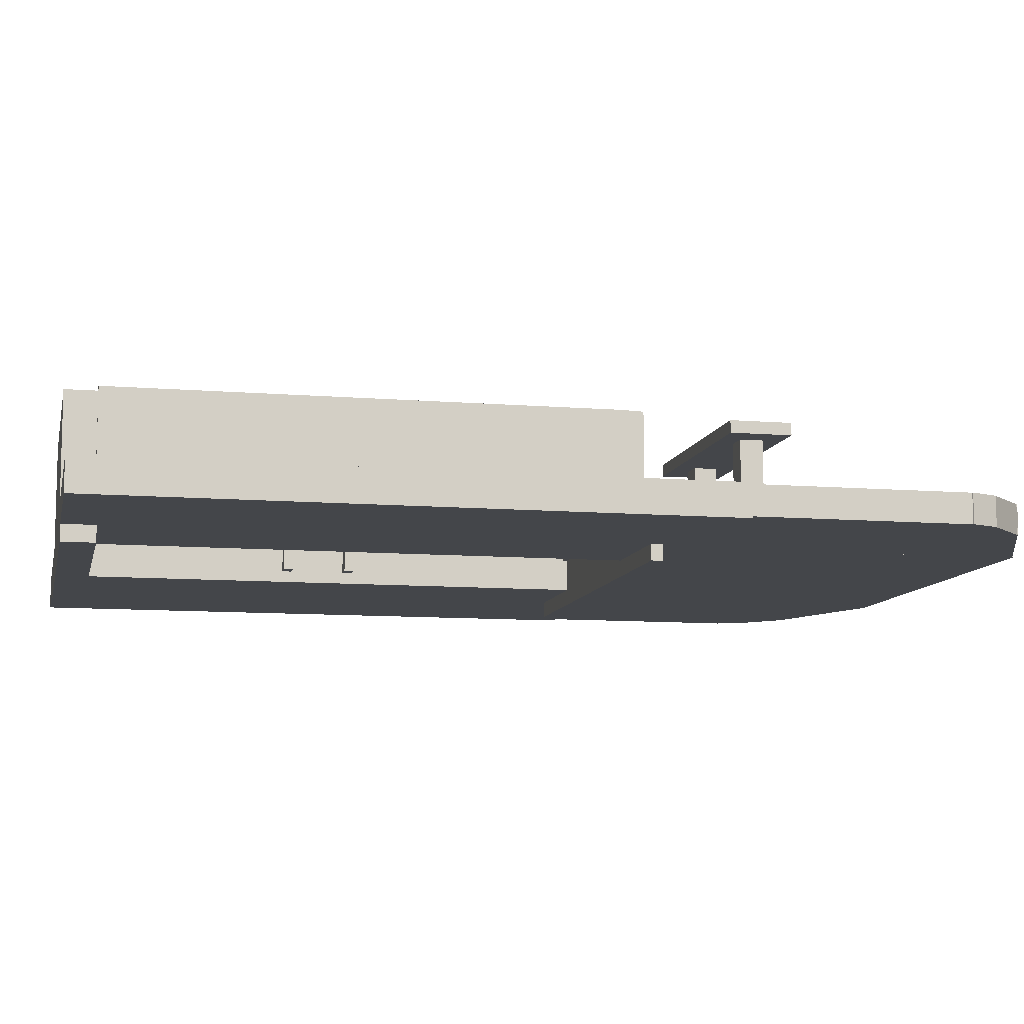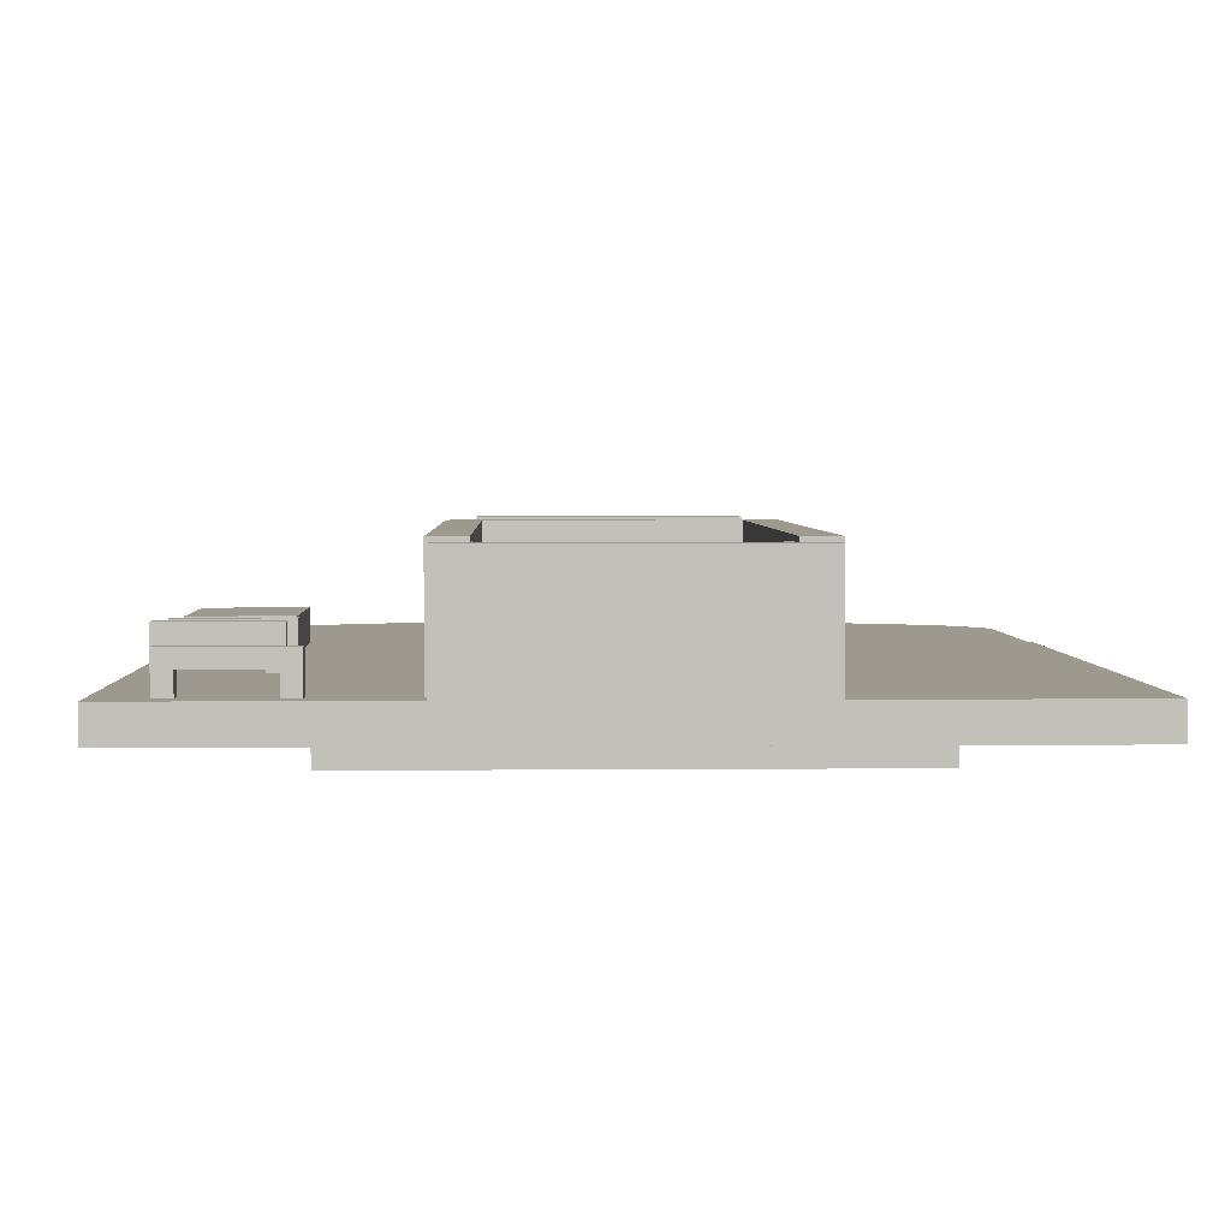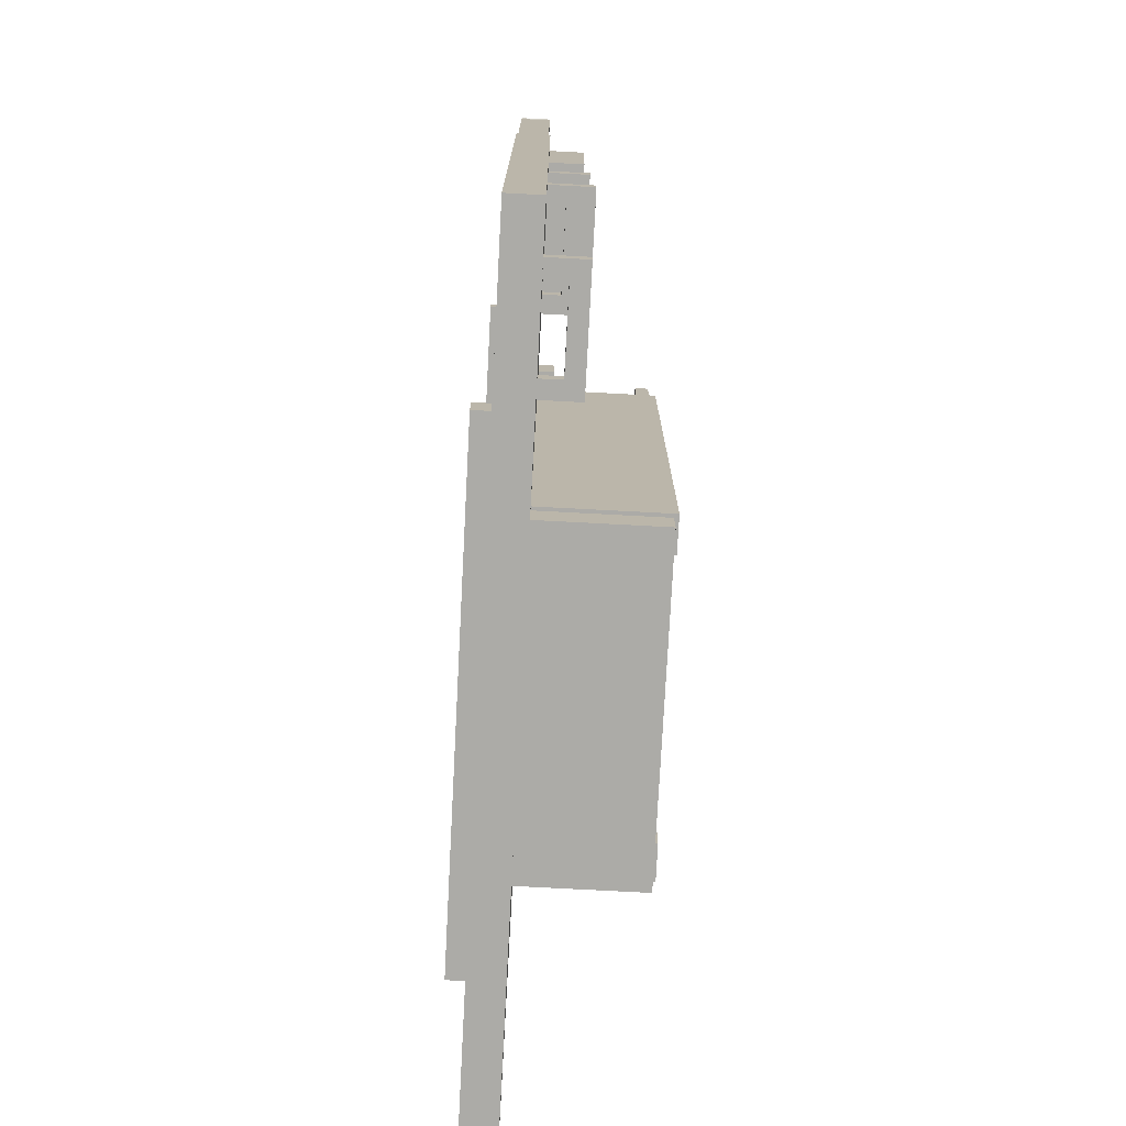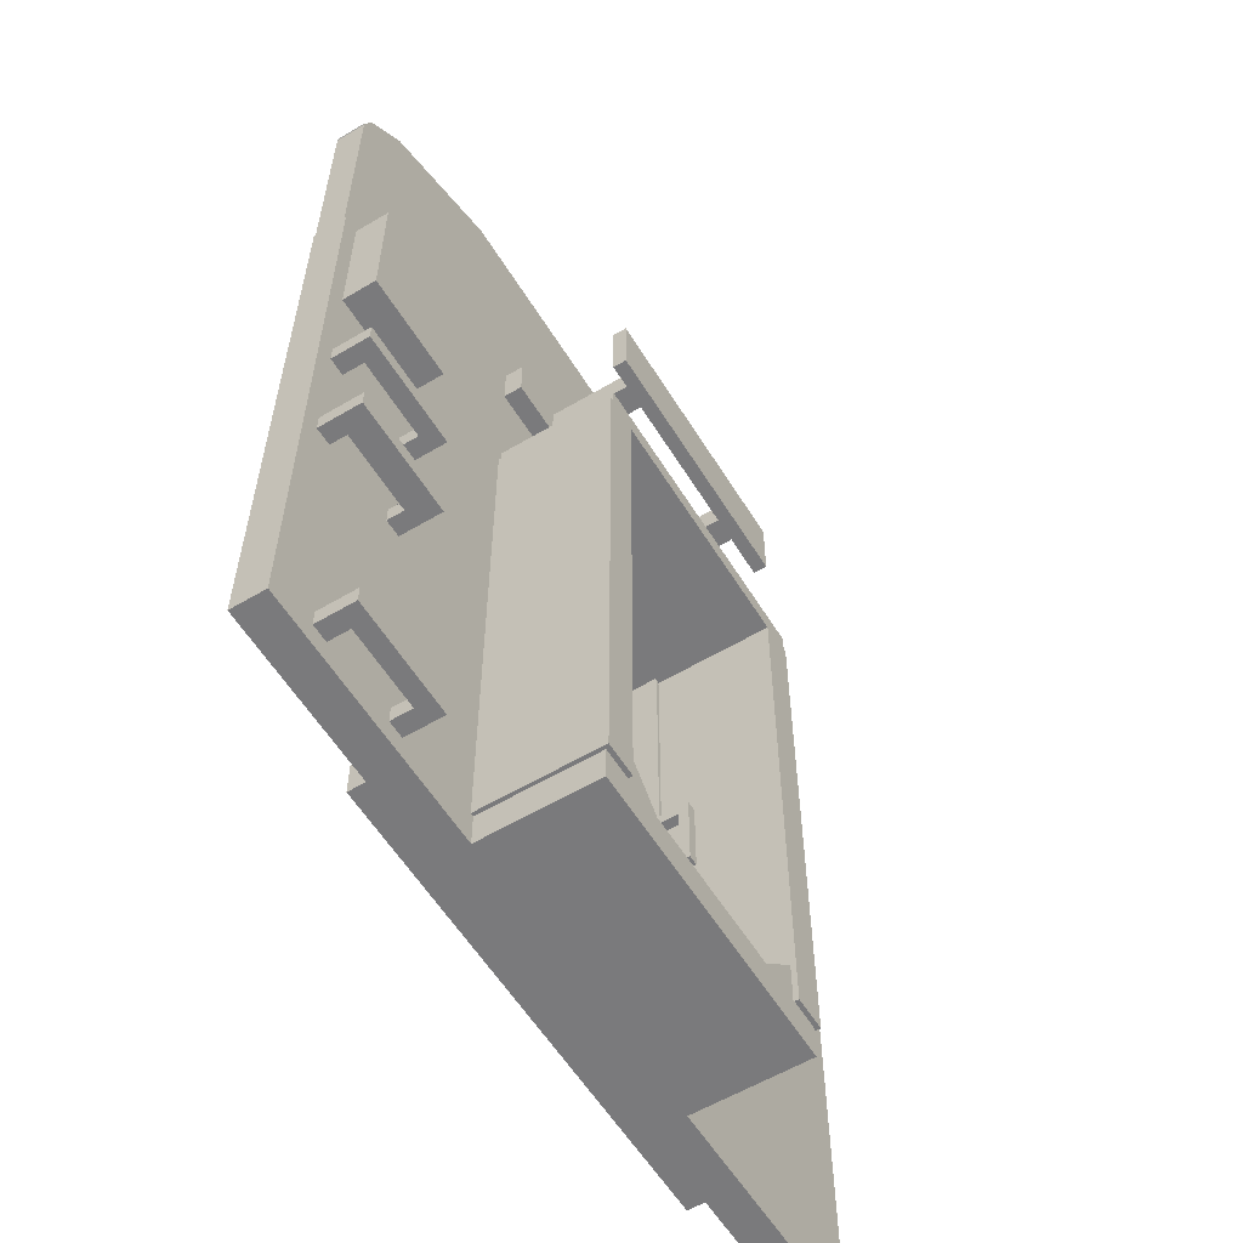
<metadata>
{"format":"obj","ext":"obj","renderer":"f3d","projection":"perspective","resolution":1024,"background":"white","views":[{"elev":-9.6,"azim":77.8,"up":"+Z"},{"elev":3.3,"azim":-1.8,"up":"+Z"},{"elev":-76.2,"azim":-93.0,"up":"+Y"},{"elev":-58.2,"azim":-58.5,"up":"+Y"}]}
</metadata>
<code>
o cube
v 0.0625 -1 0.9375
v 0.0625 1.312 0.9375
v 0.0625 1.312 1.062
v 0.0625 -1 1.062
v -0.9953 -1 1.062
v -0.9953 1.312 1.062
v -0.9953 1.312 0.9375
v -0.9953 -1 0.9375
v 1.995 -1 0.9375
v 1.995 1.312 0.9375
v 1.995 1.312 1.062
v 1.995 -1 1.062
v 0.9375 -1 1.062
v 0.9375 1.312 1.062
v 0.9375 1.312 0.9375
v 0.9375 -1 0.9375
v -0.875 0.3906 1.047
v -0.875 0.4531 1.047
v -0.875 0.3906 1.203
v -0.9375 0.3906 1.203
v -0.9375 0.4531 1.203
v -0.9375 0.4531 1.047
v -0.9375 0.3906 1.047
v -0.525 -0.04688 1.031
v -0.525 0.01562 1.031
v -0.525 0.01562 1.219
v -0.525 -0.04688 1.219
v -0.5875 -0.04688 1.219
v -0.5875 0.01562 1.219
v -0.5875 0.01562 1.031
v -0.5875 -0.04688 1.031
v -0.5781 -0.04688 1.125
v -0.5781 0.01562 1.125
v -0.5781 0.01562 1.219
v -0.5781 -0.04688 1.219
v -0.875 0.01562 1.125
v -0.875 -0.04688 1.125
v -0.875 -0.04688 1.031
v -0.875 0.01562 1.031
v -0.875 0.01562 1.219
v -0.875 -0.04688 1.219
v -0.9375 -0.04688 1.219
v -0.9375 0.01562 1.219
v -0.9375 0.01562 1.031
v -0.9375 -0.04688 1.031
v -0.3375 -0.4844 1.047
v -0.3375 -0.4219 1.047
v -0.4 -0.4219 1.047
v -0.4 -0.4844 1.047
v -0.6875 -0.4844 1.047
v -0.6875 -0.4219 1.047
v -0.75 -0.4219 1.047
v -0.75 -0.4844 1.047
v -0.525 0.3906 1.047
v -0.525 0.4531 1.047
v -0.525 0.4531 1.203
v -0.525 0.3906 1.203
v -0.5875 0.3906 1.203
v -0.5875 0.4531 1.203
v -0.5875 0.4531 1.047
v -0.5875 0.3906 1.047
v -0.5781 0.3906 1.141
v -0.5781 0.4531 1.141
v -0.5781 0.4531 1.203
v -0.5781 0.3906 1.203
v -0.875 0.4531 1.203
v -0.875 0.4531 1.141
v -0.875 0.3906 1.141
v -0.75 -0.9219 1.047
v -0.75 -0.8594 1.047
v -0.75 -0.8594 1.203
v -0.75 -0.9219 1.203
v -0.8125 -0.9219 1.203
v -0.8125 -0.8594 1.203
v -0.8125 -0.8594 1.047
v -0.8125 -0.9219 1.047
v -0.4531 -0.9219 1.141
v -0.4531 -0.8594 1.141
v -0.4531 -0.8594 1.203
v -0.4531 -0.9219 1.203
v -0.75 -0.8594 1.141
v -0.75 -0.9219 1.141
v -0.4 -0.9219 1.047
v -0.4 -0.8594 1.047
v -0.4 -0.8594 1.203
v -0.4 -0.9219 1.203
v -0.4625 -0.9219 1.203
v -0.4625 -0.8594 1.203
v -0.4625 -0.8594 1.047
v -0.4625 -0.9219 1.047
v 0.9375 1.125 0.9375
v 0.9375 1.312 0.9375
v 0.9375 1.312 1.062
v 0.9375 1.125 1.062
v 0.0625 1.125 1.062
v 0.0625 1.312 1.062
v 0.0625 1.312 0.9375
v 0.0625 1.125 0.9375
v 1.995 1.312 0.9437
v 1.995 2.125 0.9437
v 1.995 2.125 1.056
v 1.995 1.312 1.056
v -0.9953 1.312 1.056
v -0.9953 2.125 1.056
v -0.9953 2.125 0.9437
v -0.9953 1.312 0.9437
v 1.295 2.122 0.9437
v 1.295 2.584 0.9437
v 1.295 2.584 1.056
v 1.295 2.122 1.056
v -0.2891 2.122 1.056
v -0.2891 2.584 1.056
v -0.2891 2.584 0.9437
v -0.2891 2.122 0.9437
v -0.2828 2.391 0.9437
v -0.2828 2.484 0.9437
v -0.2828 2.484 1.056
v -0.2828 2.391 1.056
v -0.5266 2.391 1.056
v -0.5266 2.484 1.056
v -0.5266 2.484 0.9437
v -0.5266 2.391 0.9437
v -0.2549 2.497 0.9437
v -0.2908 2.583 0.9437
v -0.2908 2.583 1.056
v -0.2549 2.497 1.056
v -0.7717 2.282 1.056
v -0.8076 2.369 1.056
v -0.8076 2.369 0.9437
v -0.7717 2.282 0.9437
v -0.8876 2.155 0.9437
v -0.7352 2.308 0.9437
v -0.7352 2.308 1.056
v -0.8876 2.155 1.056
v -0.9539 2.222 1.056
v -0.8014 2.374 1.056
v -0.8014 2.374 0.9437
v -0.9539 2.222 0.9437
v -0.7516 2.122 0.9437
v -0.7516 2.309 0.9437
v -0.7516 2.309 1.056
v -0.7516 2.122 1.056
v -0.8578 2.122 1.056
v -0.8578 2.309 1.056
v -0.8578 2.309 0.9437
v -0.8578 2.122 0.9437
v -0.8547 2.058 0.9437
v -0.8116 2.162 0.9437
v -0.8116 2.162 1.056
v -0.8547 2.058 1.056
v -0.999 2.118 1.056
v -0.956 2.222 1.056
v -0.956 2.222 0.9437
v -0.999 2.118 0.9437
v -0.2766 2.122 0.9437
v -0.2766 2.391 0.9437
v -0.2766 2.391 1.056
v -0.2766 2.122 1.056
v -0.7516 2.122 1.056
v -0.7516 2.391 1.056
v -0.7516 2.391 0.9437
v -0.7516 2.122 0.9437
v 1.752 2.122 0.9437
v 1.752 2.391 0.9437
v 1.752 2.391 1.056
v 1.752 2.122 1.056
v 1.277 2.122 1.056
v 1.277 2.391 1.056
v 1.277 2.391 0.9437
v 1.277 2.122 0.9437
v 1.527 2.391 0.9437
v 1.527 2.484 0.9437
v 1.527 2.484 1.056
v 1.527 2.391 1.056
v 1.283 2.391 1.056
v 1.283 2.484 1.056
v 1.283 2.484 0.9437
v 1.283 2.391 0.9437
v 1.772 2.282 0.9437
v 1.808 2.369 0.9437
v 1.808 2.369 1.056
v 1.772 2.282 1.056
v 1.255 2.497 1.056
v 1.291 2.583 1.056
v 1.291 2.583 0.9437
v 1.255 2.497 0.9437
v 1.954 2.222 0.9437
v 1.801 2.374 0.9437
v 1.801 2.374 1.056
v 1.954 2.222 1.056
v 1.888 2.155 1.056
v 1.735 2.308 1.056
v 1.735 2.308 0.9437
v 1.888 2.155 0.9437
v 1.858 2.122 0.9437
v 1.858 2.309 0.9437
v 1.858 2.309 1.056
v 1.858 2.122 1.056
v 1.752 2.122 1.056
v 1.752 2.309 1.056
v 1.752 2.309 0.9437
v 1.752 2.122 0.9437
v 1.999 2.118 0.9437
v 1.956 2.222 0.9437
v 1.956 2.222 1.056
v 1.999 2.118 1.056
v 1.855 2.058 1.056
v 1.812 2.162 1.056
v 1.812 2.162 0.9437
v 1.855 2.058 0.9437
v -0.5625 0.7969 1.062
v -0.5625 1.312 1.062
v -0.5625 1.312 1.188
v -0.5625 0.7969 1.188
v -0.9375 0.7969 1.188
v -0.9375 1.312 1.188
v -0.9375 1.312 1.062
v -0.9375 0.7969 1.062
v 1.062 -1 1.384
v 1.062 -0.875 1.384
v 1.062 -0.875 1.484
v 1.062 -1 1.484
v -0.0625 -1 1.484
v -0.0625 -0.875 1.484
v -0.0625 -0.875 1.384
v -0.0625 -1 1.384
v 1.062 -1 0.9375
v 1.062 -0.875 0.9375
v 1.062 -0.875 1.384
v 1.062 -1 1.384
v -0.0625 -1 1.384
v -0.0625 -0.875 1.384
v -0.0625 -0.875 0.9375
v -0.0625 -1 0.9375
f 1 2 3 4
f 5 6 7 8
f 3 2 7 6
f 1 4 5 8
f 4 3 6 5
f 8 7 2 1
f 9 10 11 12
f 13 14 15 16
f 11 10 15 14
f 9 12 13 16
f 12 11 14 13
f 16 15 10 9
f 17 18 66 19
f 20 21 22 23
f 66 18 22 21
f 17 19 20 23
f 19 66 21 20
f 23 22 18 17
f 24 25 26 27
f 28 29 30 31
f 26 25 30 29
f 24 27 28 31
f 27 26 29 28
f 31 30 25 24
f 32 33 34 35
f 41 40 36 37
f 34 33 36 40
f 32 35 41 37
f 35 34 40 41
f 37 36 33 32
f 38 39 40 41
f 42 43 44 45
f 40 39 44 43
f 38 41 42 45
f 41 40 43 42
f 45 44 39 38
f 49 48 47 46
f 53 52 51 50
f 54 55 56 57
f 58 59 60 61
f 56 55 60 59
f 54 57 58 61
f 57 56 59 58
f 61 60 55 54
f 62 63 64 65
f 19 66 67 68
f 64 63 67 66
f 62 65 19 68
f 65 64 66 19
f 68 67 63 62
f 69 70 71 72
f 73 74 75 76
f 71 70 75 74
f 69 72 73 76
f 72 71 74 73
f 76 75 70 69
f 77 78 79 80
f 72 71 81 82
f 79 78 81 71
f 77 80 72 82
f 80 79 71 72
f 82 81 78 77
f 83 84 85 86
f 87 88 89 90
f 85 84 89 88
f 83 86 87 90
f 86 85 88 87
f 90 89 84 83
f 91 92 93 94
f 95 96 97 98
f 93 92 97 96
f 91 94 95 98
f 94 93 96 95
f 98 97 92 91
f 99 100 101 102
f 103 104 105 106
f 101 100 105 104
f 99 102 103 106
f 102 101 104 103
f 106 105 100 99
f 107 108 109 110
f 111 112 113 114
f 109 108 113 112
f 107 110 111 114
f 110 109 112 111
f 114 113 108 107
f 115 116 117 118
f 119 120 121 122
f 117 116 121 120
f 115 118 119 122
f 118 117 120 119
f 122 121 116 115
f 123 124 125 126
f 127 128 129 130
f 125 124 129 128
f 123 126 127 130
f 126 125 128 127
f 130 129 124 123
f 131 132 133 134
f 135 136 137 138
f 133 132 137 136
f 131 134 135 138
f 134 133 136 135
f 138 137 132 131
f 139 140 141 142
f 143 144 145 146
f 141 140 145 144
f 139 142 143 146
f 142 141 144 143
f 146 145 140 139
f 147 148 149 150
f 151 152 153 154
f 149 148 153 152
f 147 150 151 154
f 150 149 152 151
f 154 153 148 147
f 155 156 157 158
f 159 160 161 162
f 157 156 161 160
f 155 158 159 162
f 158 157 160 159
f 162 161 156 155
f 163 164 165 166
f 167 168 169 170
f 165 164 169 168
f 163 166 167 170
f 166 165 168 167
f 170 169 164 163
f 171 172 173 174
f 175 176 177 178
f 173 172 177 176
f 171 174 175 178
f 174 173 176 175
f 178 177 172 171
f 179 180 181 182
f 183 184 185 186
f 181 180 185 184
f 179 182 183 186
f 182 181 184 183
f 186 185 180 179
f 187 188 189 190
f 191 192 193 194
f 189 188 193 192
f 187 190 191 194
f 190 189 192 191
f 194 193 188 187
f 195 196 197 198
f 199 200 201 202
f 197 196 201 200
f 195 198 199 202
f 198 197 200 199
f 202 201 196 195
f 203 204 205 206
f 207 208 209 210
f 205 204 209 208
f 203 206 207 210
f 206 205 208 207
f 210 209 204 203
f 211 212 213 214
f 215 216 217 218
f 213 212 217 216
f 211 214 215 218
f 214 213 216 215
f 218 217 212 211
f 219 220 221 222
f 223 224 225 226
f 221 220 225 224
f 219 222 223 226
f 222 221 224 223
f 226 225 220 219
f 227 228 229 230
f 231 232 233 234
f 229 228 233 232
f 227 230 231 234
f 230 229 232 231
f 234 233 228 227
o cube_selection
v 1.062 1.188 1.5
v 1.062 1.188 1.062
v 1.062 1.109 1.5
v 1.062 1.109 1.062
v -0.0625 1.188 1.5
v -0.0625 1.188 1.062
v -0.0625 1.109 1.5
v -0.0625 1.109 1.062
v 0.05 1.125 1.5
v 0.05 1.125 1.062
v 0.05 -0.875 1.5
v 0.05 -0.875 1.062
v -0.075 1.125 1.5
v -0.075 1.125 1.062
v -0.075 -0.875 1.5
v -0.075 -0.875 1.062
v 1.07 -0.7683 1.481
v 1.07 -0.7683 1.078
v 0.8491 -0.9893 1.481
v 0.8491 -0.9893 1.078
v 0.9817 -0.6799 1.481
v 0.9817 -0.6799 1.078
v 0.7607 -0.9009 1.481
v 0.7607 -0.9009 1.078
v 1.075 1.125 1.5
v 1.075 1.125 1.062
v 1.075 -0.875 1.5
v 1.075 -0.875 1.062
v 0.95 1.125 1.5
v 0.95 1.125 1.062
v 0.95 -0.875 1.5
v 0.95 -0.875 1.062
v 0.01831 -0.6799 1.481
v 0.01831 -0.6799 1.078
v 0.2393 -0.9009 1.481
v 0.2393 -0.9009 1.078
v -0.07008 -0.7683 1.481
v -0.07008 -0.7683 1.078
v 0.1509 -0.9893 1.481
v 0.1509 -0.9893 1.078
v 1 -0.04375 1.019
v 1 -0.04375 0.9812
v 1 -0.08125 1.019
v 1 -0.08125 0.9812
v 0.875 -0.04375 1.019
v 0.875 -0.04375 0.9812
v 0.875 -0.08125 1.019
v 0.875 -0.08125 0.9812
v 0.125 -0.04375 1.206
v 0.125 -0.04375 1.019
v 0.125 -0.08125 1.206
v 0.125 -0.08125 1.019
v 0.0875 -0.04375 1.206
v 0.0875 -0.04375 1.019
v 0.0875 -0.08125 1.206
v 0.0875 -0.08125 1.019
v 0.125 0.1688 1.206
v 0.125 0.1688 1.169
v 0.125 -0.04375 1.206
v 0.125 -0.04375 1.169
v 0.0875 0.1688 1.206
v 0.0875 0.1688 1.169
v 0.0875 -0.04375 1.206
v 0.0875 -0.04375 1.169
v 0.125 0.2062 1.206
v 0.125 0.2062 1.019
v 0.125 0.1688 1.206
v 0.125 0.1688 1.019
v 0.0875 0.2062 1.206
v 0.0875 0.2062 1.019
v 0.0875 0.1688 1.206
v 0.0875 0.1688 1.019
v 0.125 0.2062 1.019
v 0.125 0.2062 0.9812
v 0.125 0.1688 1.019
v 0.125 0.1688 0.9812
v 0 0.2062 1.019
v 0 0.2062 0.9812
v 0 0.1688 1.019
v 0 0.1688 0.9812
v 0.125 -0.04375 1.019
v 0.125 -0.04375 0.9812
v 0.125 -0.08125 1.019
v 0.125 -0.08125 0.9812
v 0 -0.04375 1.019
v 0 -0.04375 0.9812
v 0 -0.08125 1.019
v 0 -0.08125 0.9812
v 1 0.2062 1.019
v 1 0.2062 0.9812
v 1 0.1688 1.019
v 1 0.1688 0.9812
v 0.875 0.2062 1.019
v 0.875 0.2062 0.9812
v 0.875 0.1688 1.019
v 0.875 0.1688 0.9812
v 0.9125 0.2062 1.206
v 0.9125 0.2062 1.019
v 0.9125 0.1688 1.206
v 0.9125 0.1688 1.019
v 0.875 0.2062 1.206
v 0.875 0.2062 1.019
v 0.875 0.1688 1.206
v 0.875 0.1688 1.019
v 0.9125 0.1688 1.206
v 0.9125 0.1688 1.169
v 0.9125 -0.04375 1.206
v 0.9125 -0.04375 1.169
v 0.875 0.1688 1.206
v 0.875 0.1688 1.169
v 0.875 -0.04375 1.206
v 0.875 -0.04375 1.169
v 0.9125 -0.04375 1.206
v 0.9125 -0.04375 1.019
v 0.9125 -0.08125 1.206
v 0.9125 -0.08125 1.019
v 0.875 -0.04375 1.206
v 0.875 -0.04375 1.019
v 0.875 -0.08125 1.206
v 0.875 -0.08125 1.019
v 1.375 -0.875 0.9375
v 1.375 -0.875 0.875
v 1.375 -1 0.9375
v 1.375 -1 0.875
v -0.375 -0.875 0.9375
v -0.375 -0.875 0.875
v -0.375 -1 0.9375
v -0.375 -1 0.875
v 1.375 1.169 0.9375
v 1.375 1.169 0.875
v 1.375 1.125 0.9375
v 1.375 1.125 0.875
v -0.375 1.169 0.9375
v -0.375 1.169 0.875
v -0.375 1.125 0.9375
v -0.375 1.125 0.875
v 1.062 1.766 1.125
v 1.062 1.766 1.019
v 1.062 1.609 1.125
v 1.062 1.609 1.019
v -0.0625 1.766 1.125
v -0.0625 1.766 1.019
v -0.0625 1.609 1.125
v -0.0625 1.609 1.019
v 0.2344 1.734 1.469
v 0.2344 1.734 1.062
v 0.2344 1.641 1.469
v 0.2344 1.641 1.062
v 0.1406 1.734 1.469
v 0.1406 1.734 1.062
v 0.1406 1.641 1.469
v 0.1406 1.641 1.062
v 0.8594 1.734 1.469
v 0.8594 1.734 1.062
v 0.8594 1.641 1.469
v 0.8594 1.641 1.062
v 0.7656 1.734 1.469
v 0.7656 1.734 1.062
v 0.7656 1.641 1.469
v 0.7656 1.641 1.062
v 0.9812 1.812 1.5
v 0.9812 1.812 1.45
v 0.9812 1.562 1.5
v 0.9812 1.562 1.45
v 0.01875 1.812 1.5
v 0.01875 1.812 1.45
v 0.01875 1.562 1.5
v 0.01875 1.562 1.45
f 238 236 235 237
f 241 239 240 242
f 235 236 240 239
f 238 237 241 242
f 237 235 239 241
f 242 240 236 238
f 246 244 243 245
f 249 247 248 250
f 243 244 248 247
f 246 245 249 250
f 245 243 247 249
f 250 248 244 246
f 254 252 251 253
f 257 255 256 258
f 251 252 256 255
f 254 253 257 258
f 253 251 255 257
f 258 256 252 254
f 262 260 259 261
f 265 263 264 266
f 259 260 264 263
f 262 261 265 266
f 261 259 263 265
f 266 264 260 262
f 270 268 267 269
f 273 271 272 274
f 267 268 272 271
f 270 269 273 274
f 269 267 271 273
f 274 272 268 270
f 278 276 275 277
f 281 279 280 282
f 275 276 280 279
f 278 277 281 282
f 277 275 279 281
f 282 280 276 278
f 286 284 283 285
f 289 287 288 290
f 283 284 288 287
f 286 285 289 290
f 285 283 287 289
f 290 288 284 286
f 294 292 291 293
f 297 295 296 298
f 291 292 296 295
f 294 293 297 298
f 293 291 295 297
f 298 296 292 294
f 302 300 299 301
f 305 303 304 306
f 299 300 304 303
f 302 301 305 306
f 301 299 303 305
f 306 304 300 302
f 310 308 307 309
f 313 311 312 314
f 307 308 312 311
f 310 309 313 314
f 309 307 311 313
f 314 312 308 310
f 318 316 315 317
f 321 319 320 322
f 315 316 320 319
f 318 317 321 322
f 317 315 319 321
f 322 320 316 318
f 326 324 323 325
f 329 327 328 330
f 323 324 328 327
f 326 325 329 330
f 325 323 327 329
f 330 328 324 326
f 334 332 331 333
f 337 335 336 338
f 331 332 336 335
f 334 333 337 338
f 333 331 335 337
f 338 336 332 334
f 342 340 339 341
f 345 343 344 346
f 339 340 344 343
f 342 341 345 346
f 341 339 343 345
f 346 344 340 342
f 350 348 347 349
f 353 351 352 354
f 347 348 352 351
f 350 349 353 354
f 349 347 351 353
f 354 352 348 350
f 358 356 355 357
f 361 359 360 362
f 355 356 360 359
f 358 357 361 362
f 357 355 359 361
f 362 360 356 358
f 366 364 363 365
f 369 367 368 370
f 363 364 368 367
f 366 365 369 370
f 365 363 367 369
f 370 368 364 366
f 374 372 371 373
f 377 375 376 378
f 371 372 376 375
f 374 373 377 378
f 373 371 375 377
f 378 376 372 374
f 382 380 379 381
f 385 383 384 386
f 379 380 384 383
f 382 381 385 386
f 381 379 383 385
f 386 384 380 382
f 390 388 387 389
f 393 391 392 394
f 387 388 392 391
f 390 389 393 394
f 389 387 391 393
f 394 392 388 390
f 398 396 395 397
f 401 399 400 402
f 395 396 400 399
f 398 397 401 402
f 397 395 399 401
f 402 400 396 398

</code>
